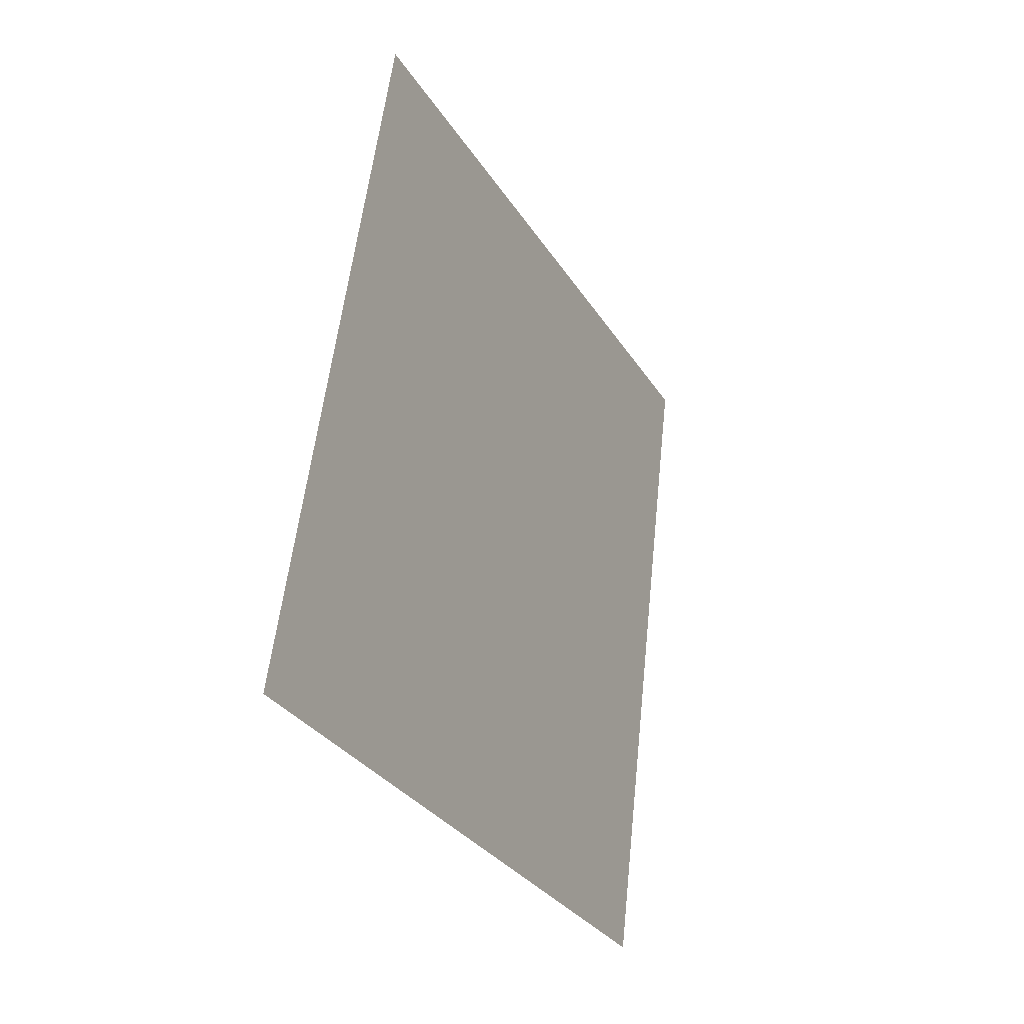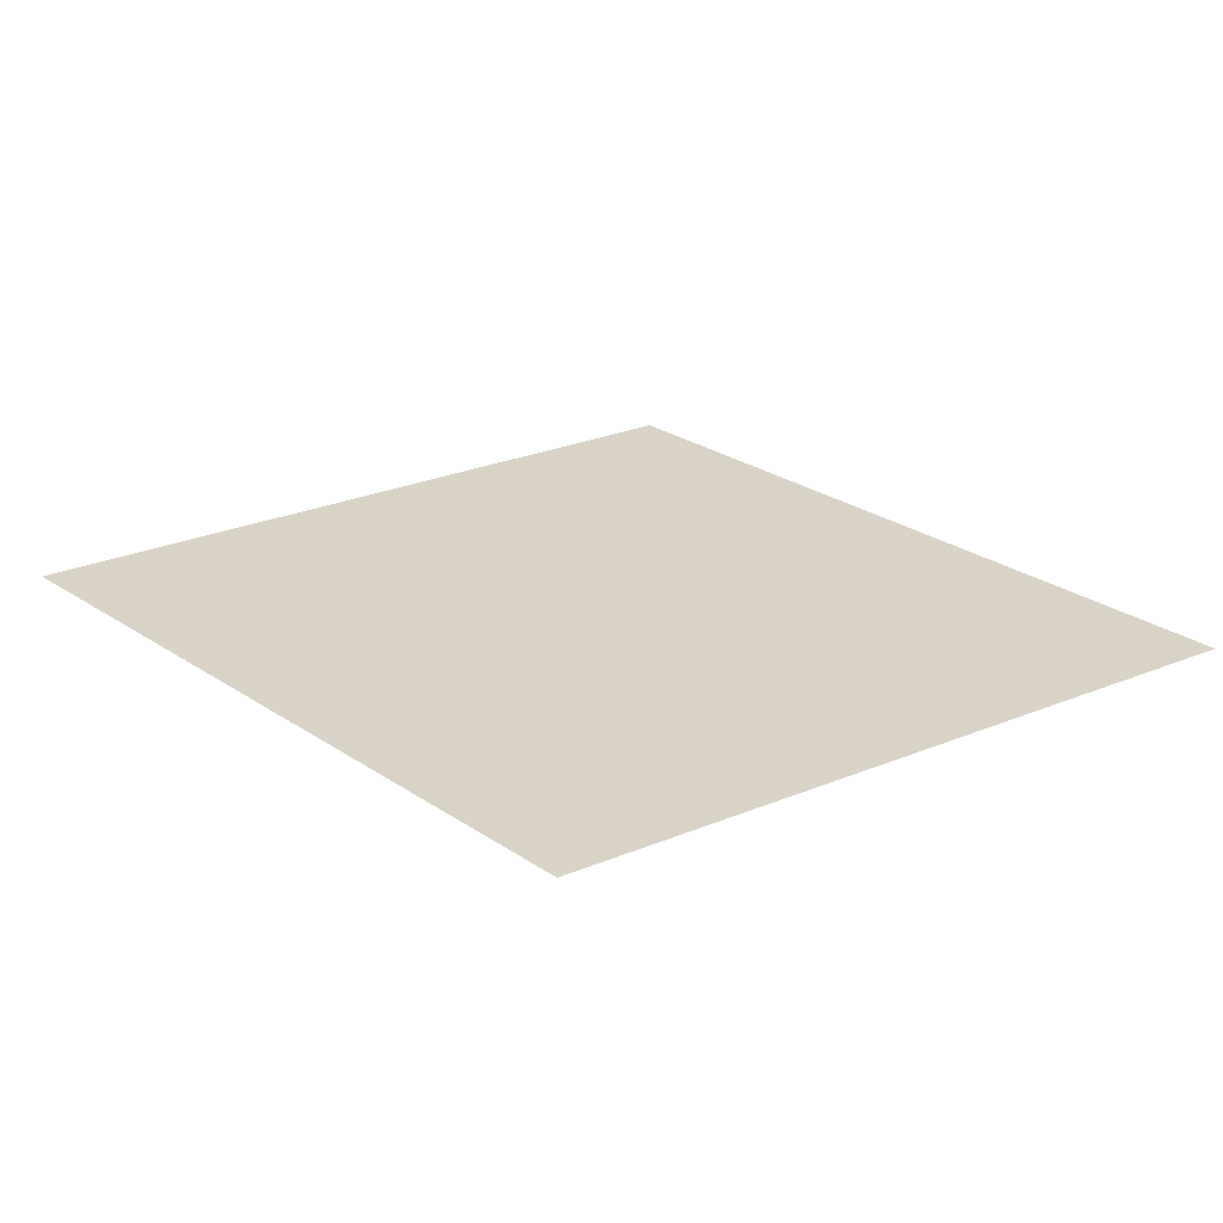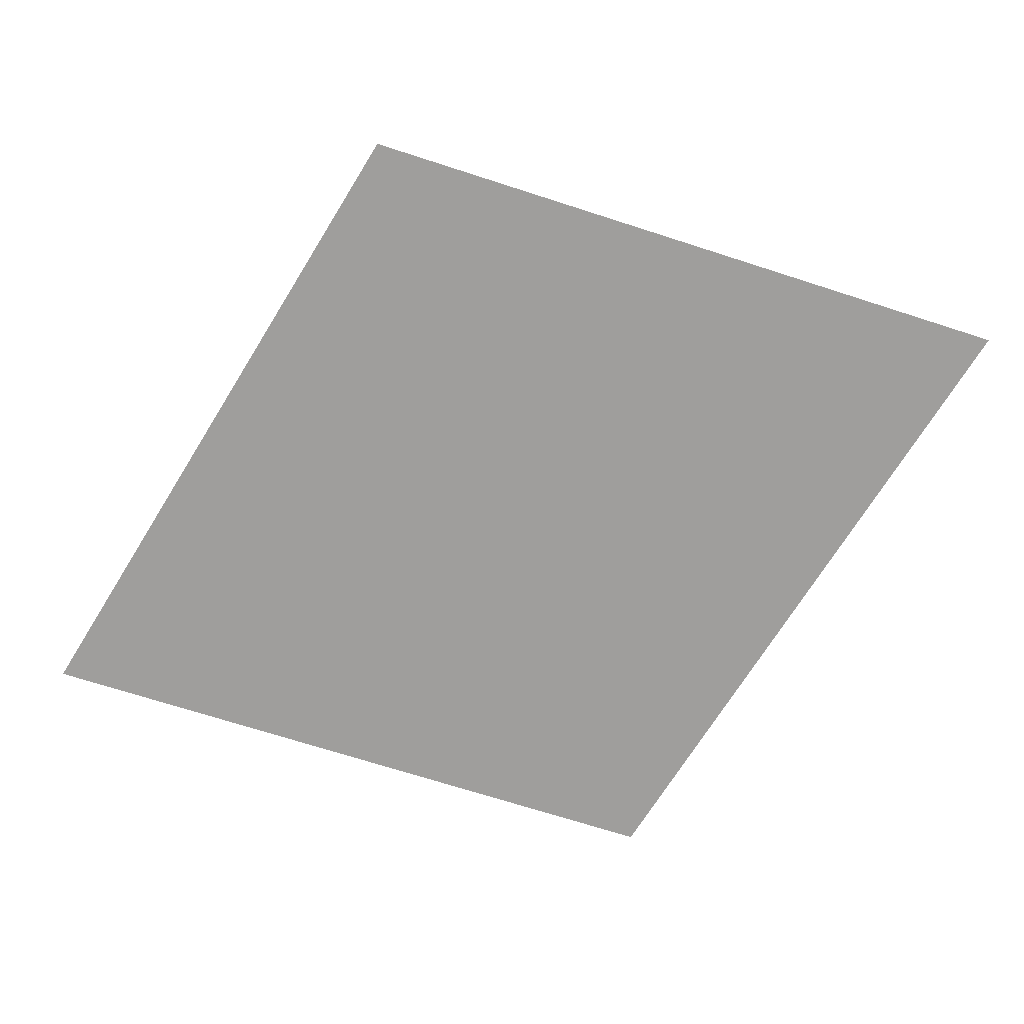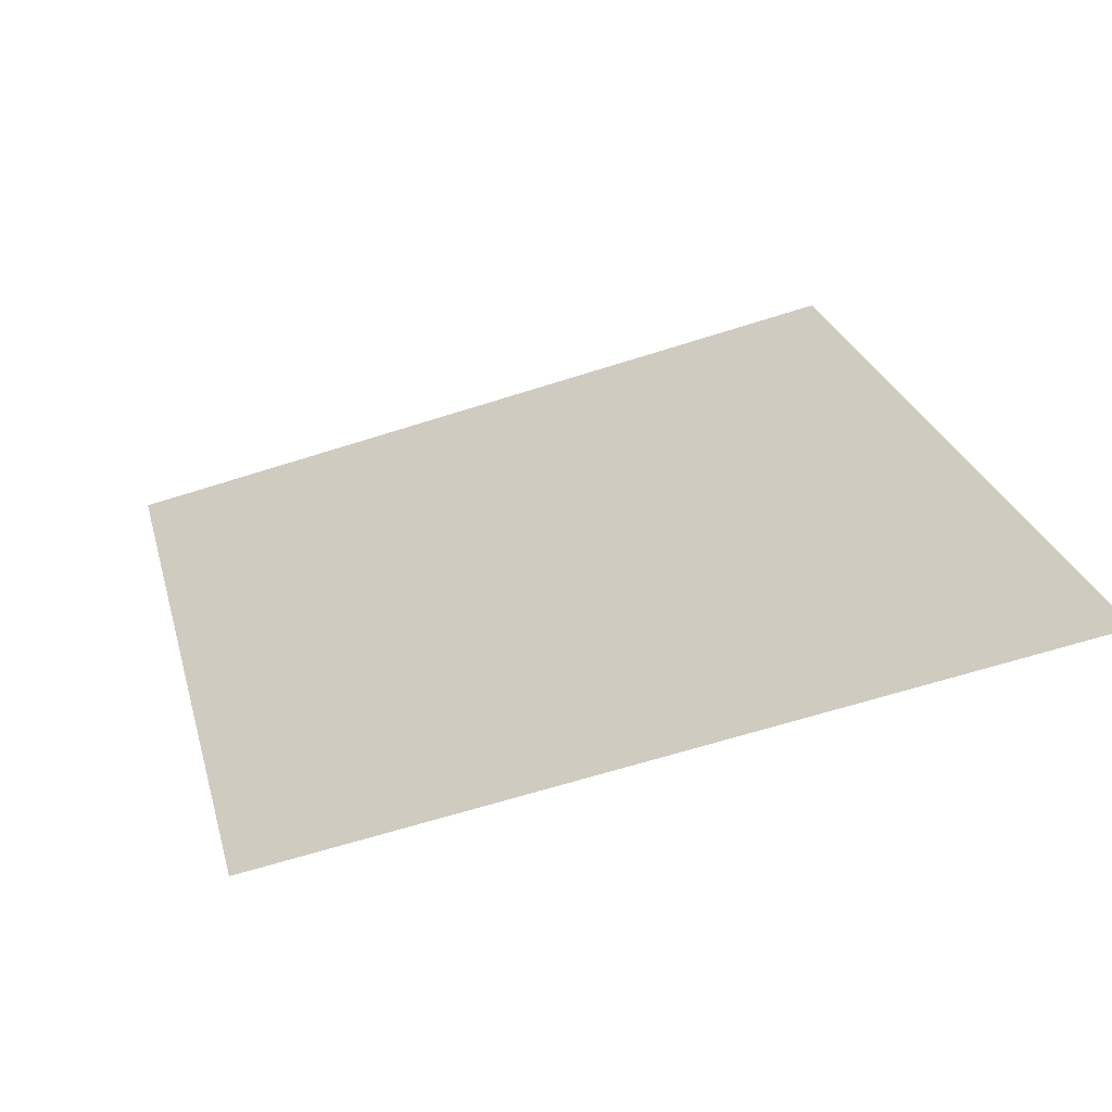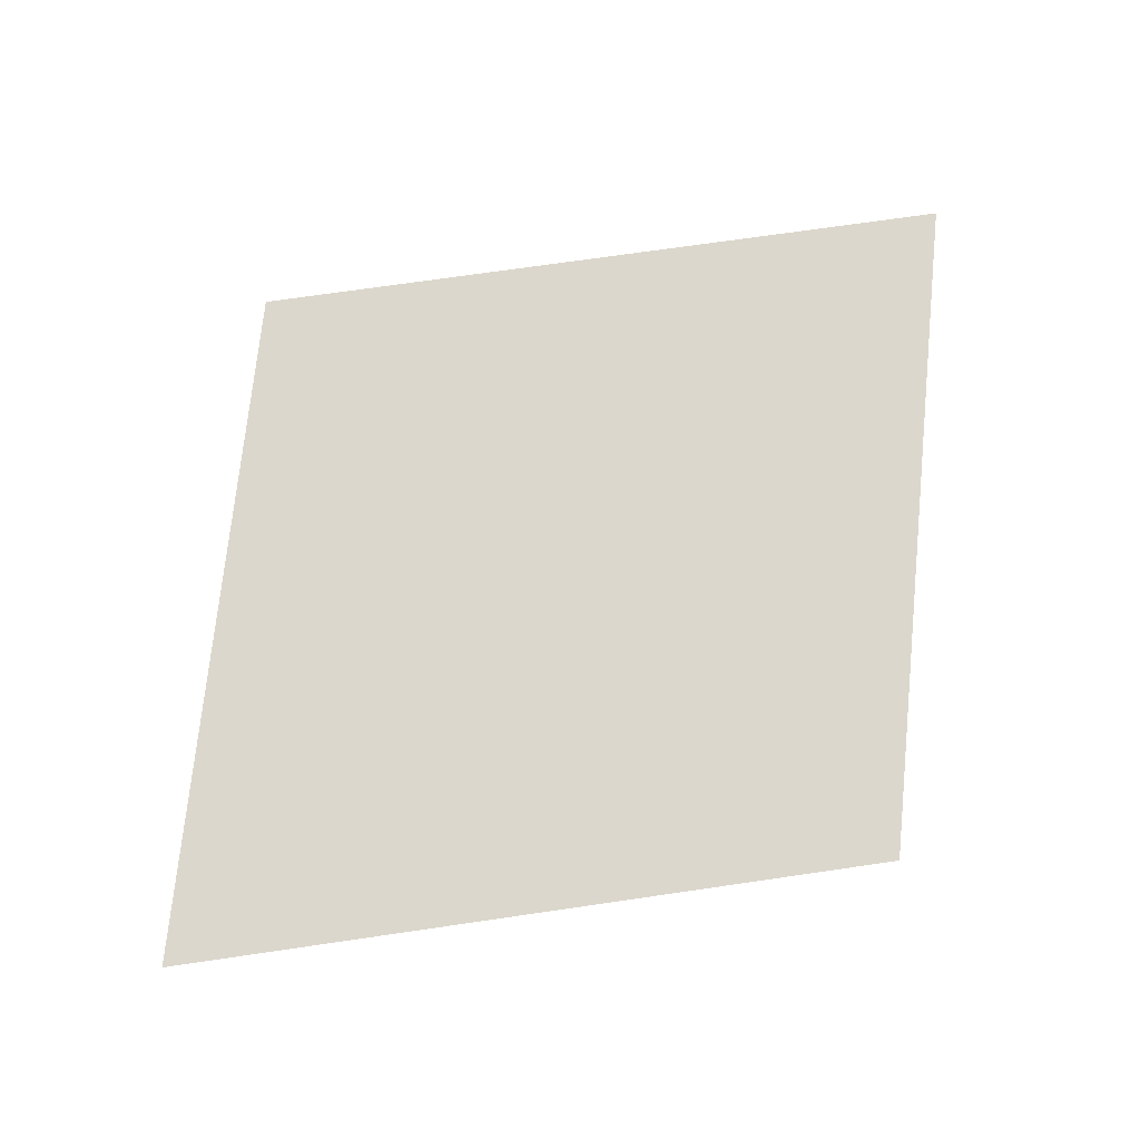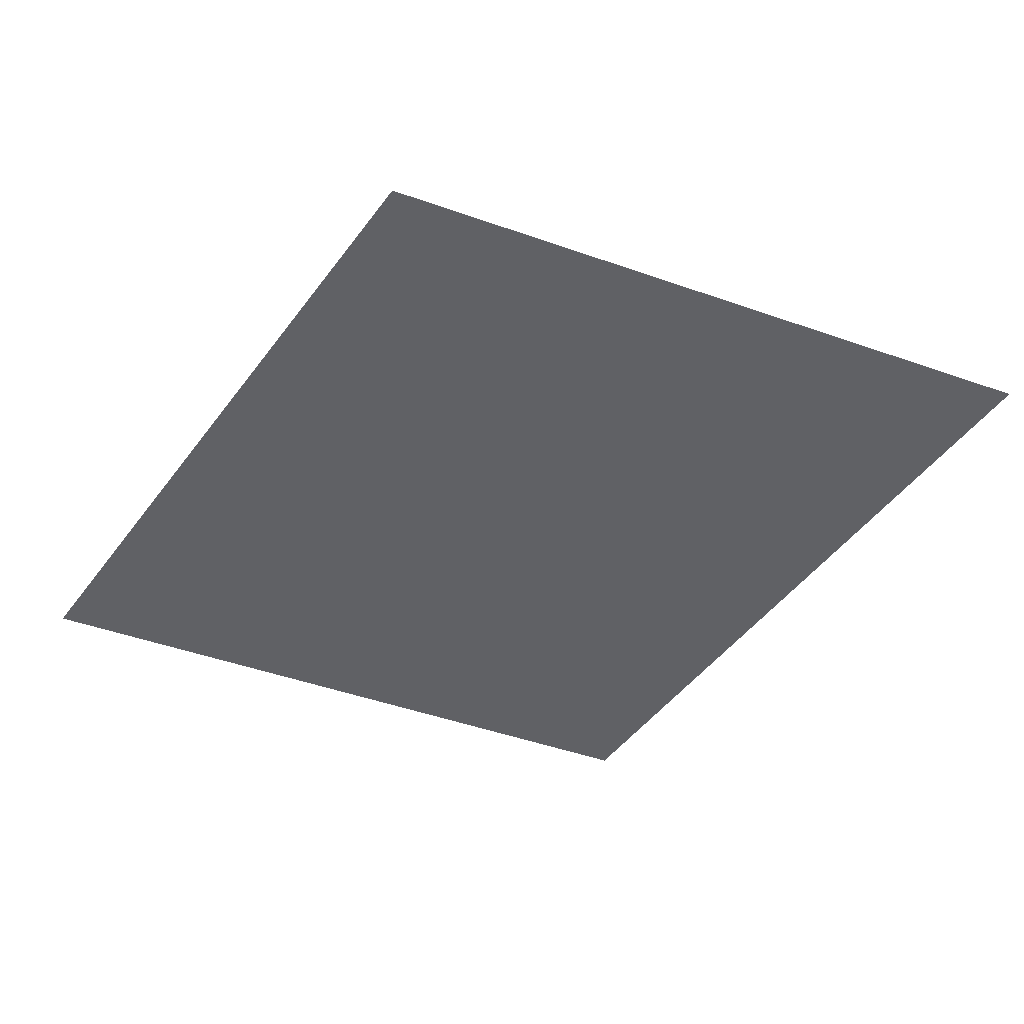
<metadata>
{"format":"obj","ext":"obj","renderer":"f3d","projection":"perspective","resolution":1024,"background":"white","views":[{"elev":-27.0,"azim":-65.9,"up":"+Z"},{"elev":28.5,"azim":-31.3,"up":"+Y"},{"elev":-71.0,"azim":162.2,"up":"+Y"},{"elev":-60.6,"azim":-161.6,"up":"+Z"},{"elev":73.0,"azim":95.8,"up":"+Y"},{"elev":-48.9,"azim":-21.2,"up":"+Y"}]}
</metadata>
<code>
o LoopBox_Inverted.003
v -0.4995 0 -2
v -0.466 0 -1.866
v -0.4327 0 -1.733
v -0.3994 0 -1.6
v -0.3666 0 -1.469
v -0.3338 0 -1.337
v -0.3017 0 -1.209
v -0.2696 0 -1.081
v -0.2384 0 -0.9557
v -0.2071 0 -0.8306
v -0.1767 0 -0.7091
v -0.1463 0 -0.5874
v -0.1166 0 -0.4688
v -0.08688 0 -0.3499
v -0.05768 0 -0.2331
v -0.02844 0 -0.1162
v 0.000607 0 0
v 1.501 0 -2
v 1.534 0 -1.866
v 1.567 0 -1.733
v 1.601 0 -1.6
v 1.633 0 -1.469
v 1.666 0 -1.337
v 1.698 0 -1.209
v 1.73 0 -1.081
v 1.762 0 -0.9557
v 1.793 0 -0.8306
v 1.823 0 -0.7091
v 1.854 0 -0.5874
v 1.883 0 -0.4688
v 1.913 0 -0.3499
v 1.942 0 -0.2331
v 1.972 0 -0.1162
v 2.001 0 0
f 1 2 19 18
f 2 3 20 19
f 3 4 21 20
f 4 5 22 21
f 5 6 23 22
f 6 7 24 23
f 7 8 25 24
f 8 9 26 25
f 9 10 27 26
f 10 11 28 27
f 11 12 29 28
f 12 13 30 29
f 13 14 31 30
f 14 15 32 31
f 15 16 33 32
f 16 17 34 33

</code>
